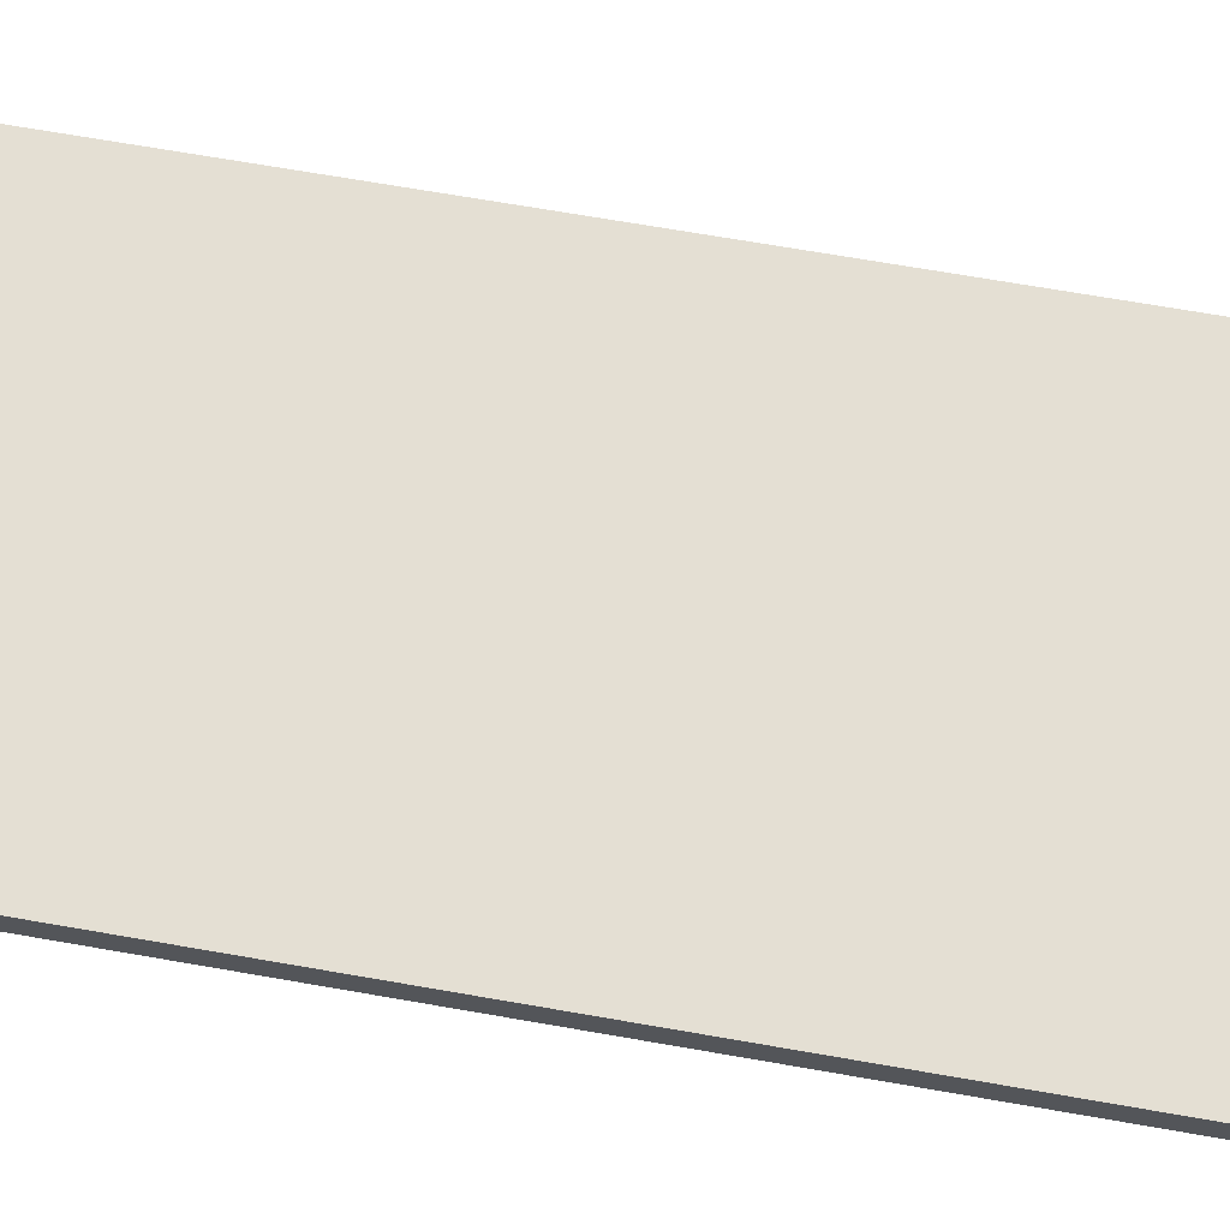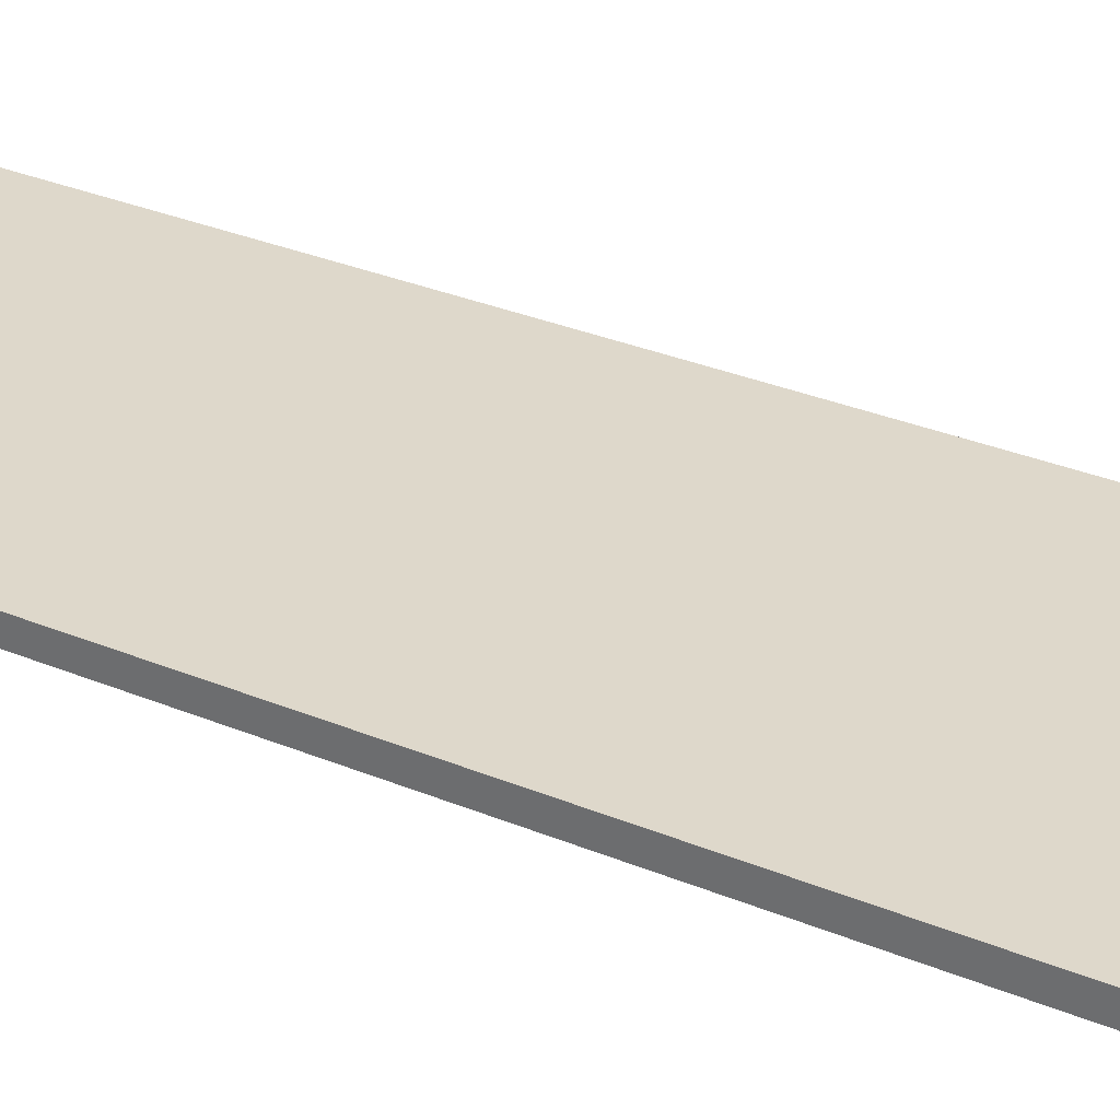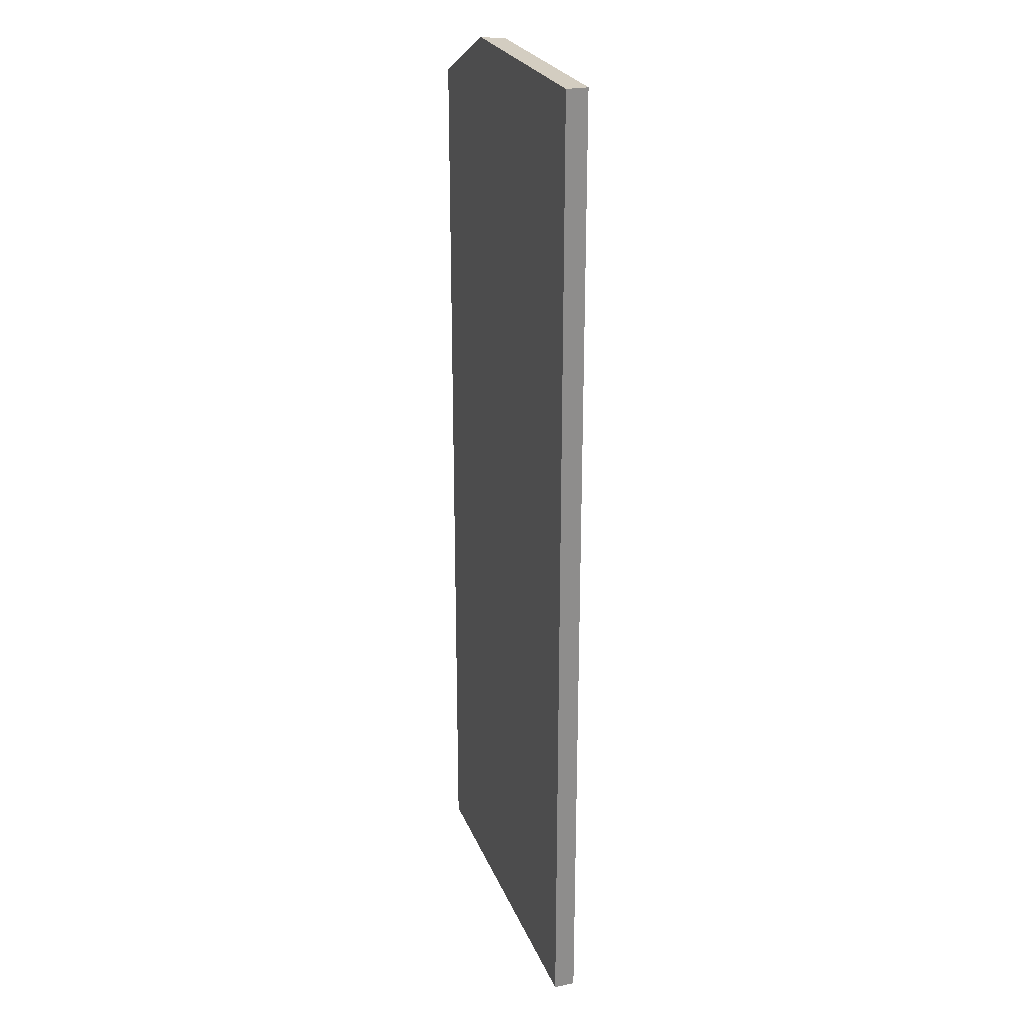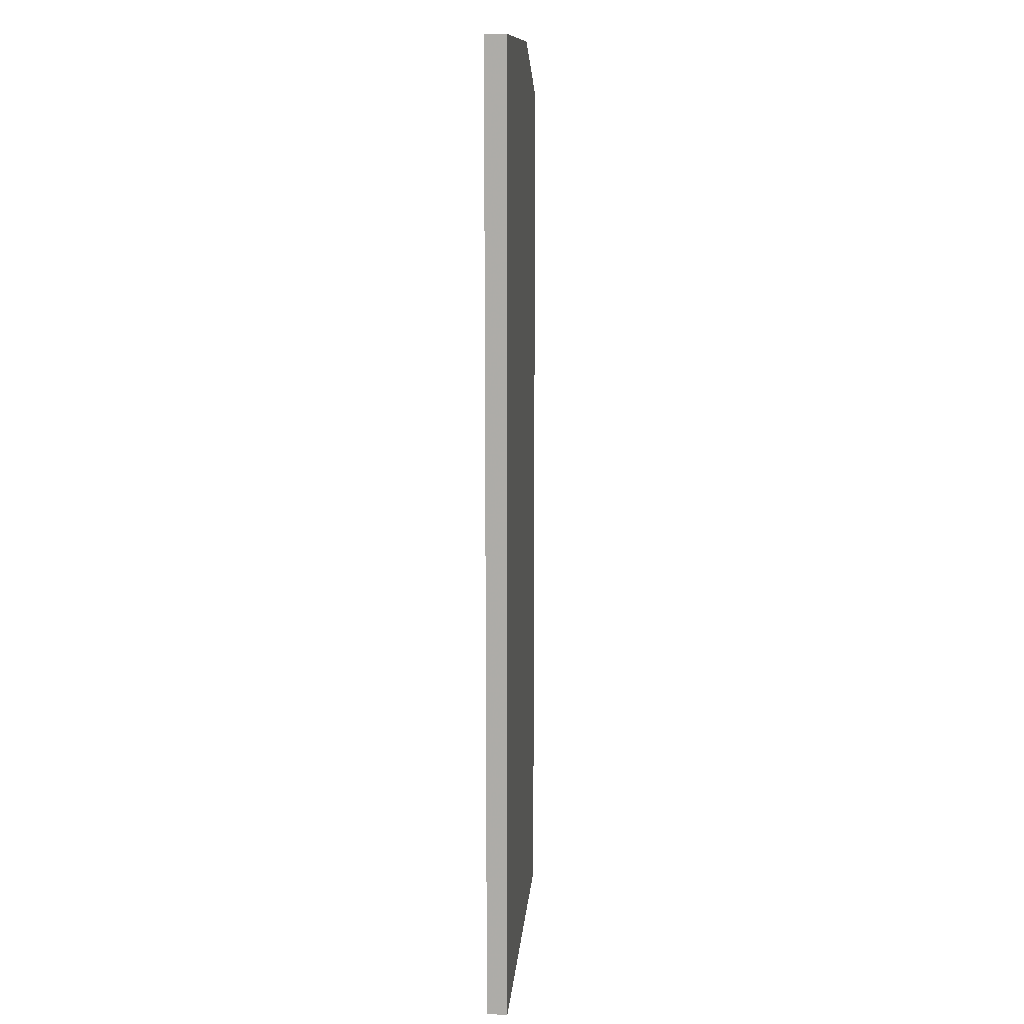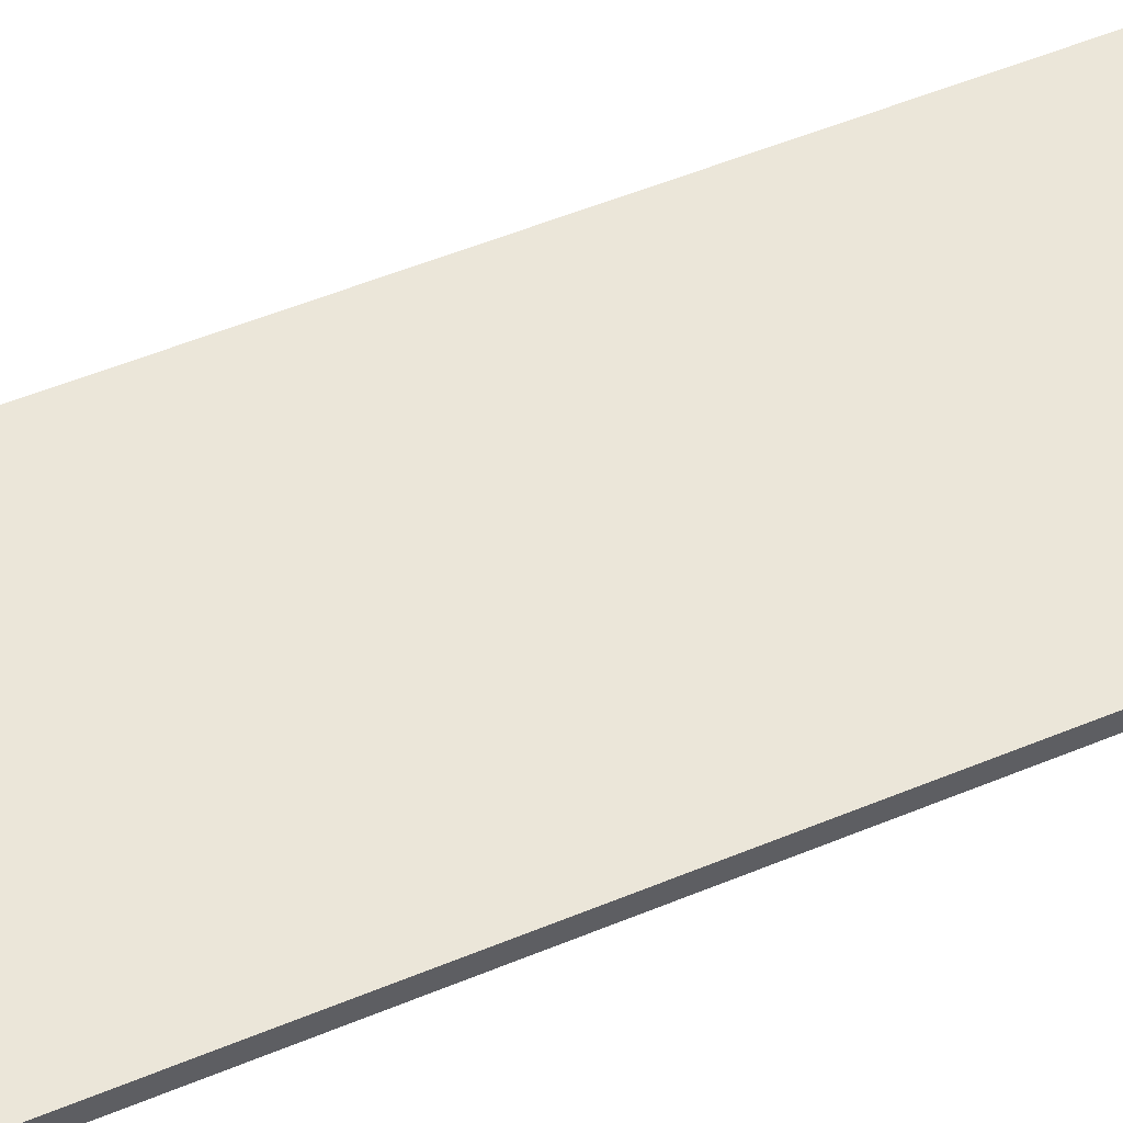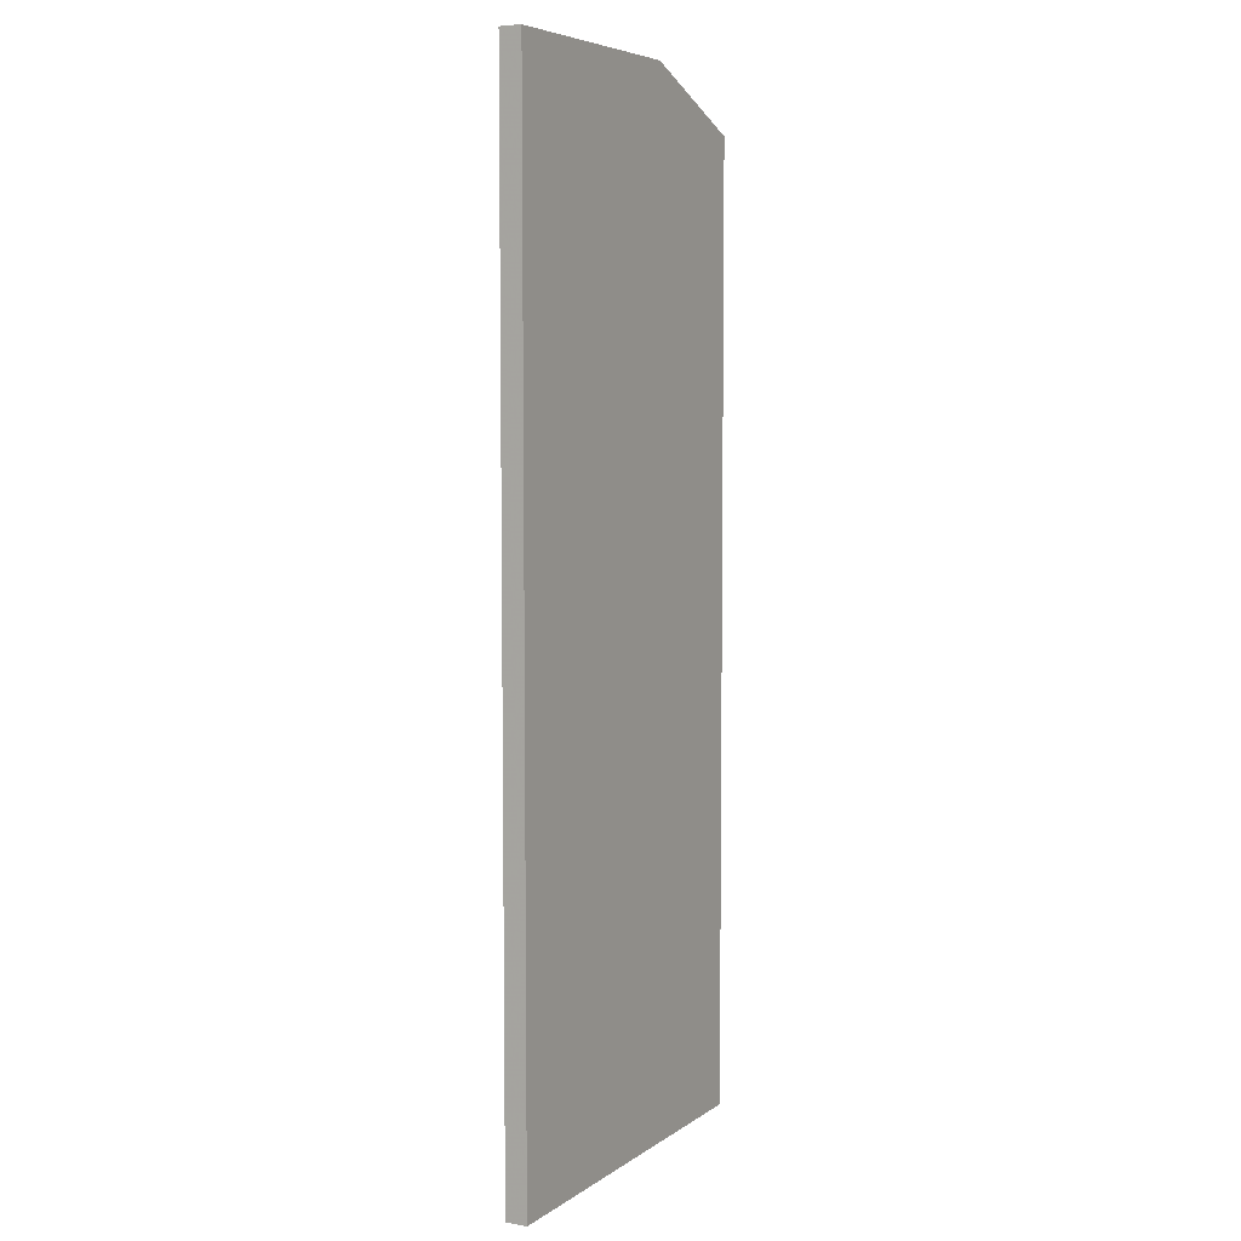
<metadata>
{"format":"obj","ext":"obj","renderer":"f3d","projection":"perspective","resolution":1024,"background":"white","views":[{"elev":66.4,"azim":100.1,"up":"+Z"},{"elev":31.6,"azim":-59.5,"up":"+Z"},{"elev":24.8,"azim":71.8,"up":"+Y"},{"elev":12.3,"azim":94.8,"up":"+Y"},{"elev":55.5,"azim":66.7,"up":"+Z"},{"elev":6.1,"azim":118.4,"up":"+Y"}]}
</metadata>
<code>
v 295.6 10 -134.7
v 304.5 10 -134.7
v 295.6 10 -134.2
v 295.6 32.5 -134.7
v 304.5 10 -134.2
v 304.5 33.81 -134.7
v 295.6 32.5 -134.2
v 298.4 33.81 -134.2
v 298.8 33.81 -134.7
v 304.5 33.81 -134.2
f 1 2 5
f 1 5 3
f 1 3 7
f 1 7 4
f 1 4 9
f 1 9 6
f 1 6 2
f 2 6 10
f 2 10 5
f 3 5 10
f 3 10 8
f 3 8 7
f 4 7 8
f 4 8 9
f 6 9 8
f 6 8 10

</code>
